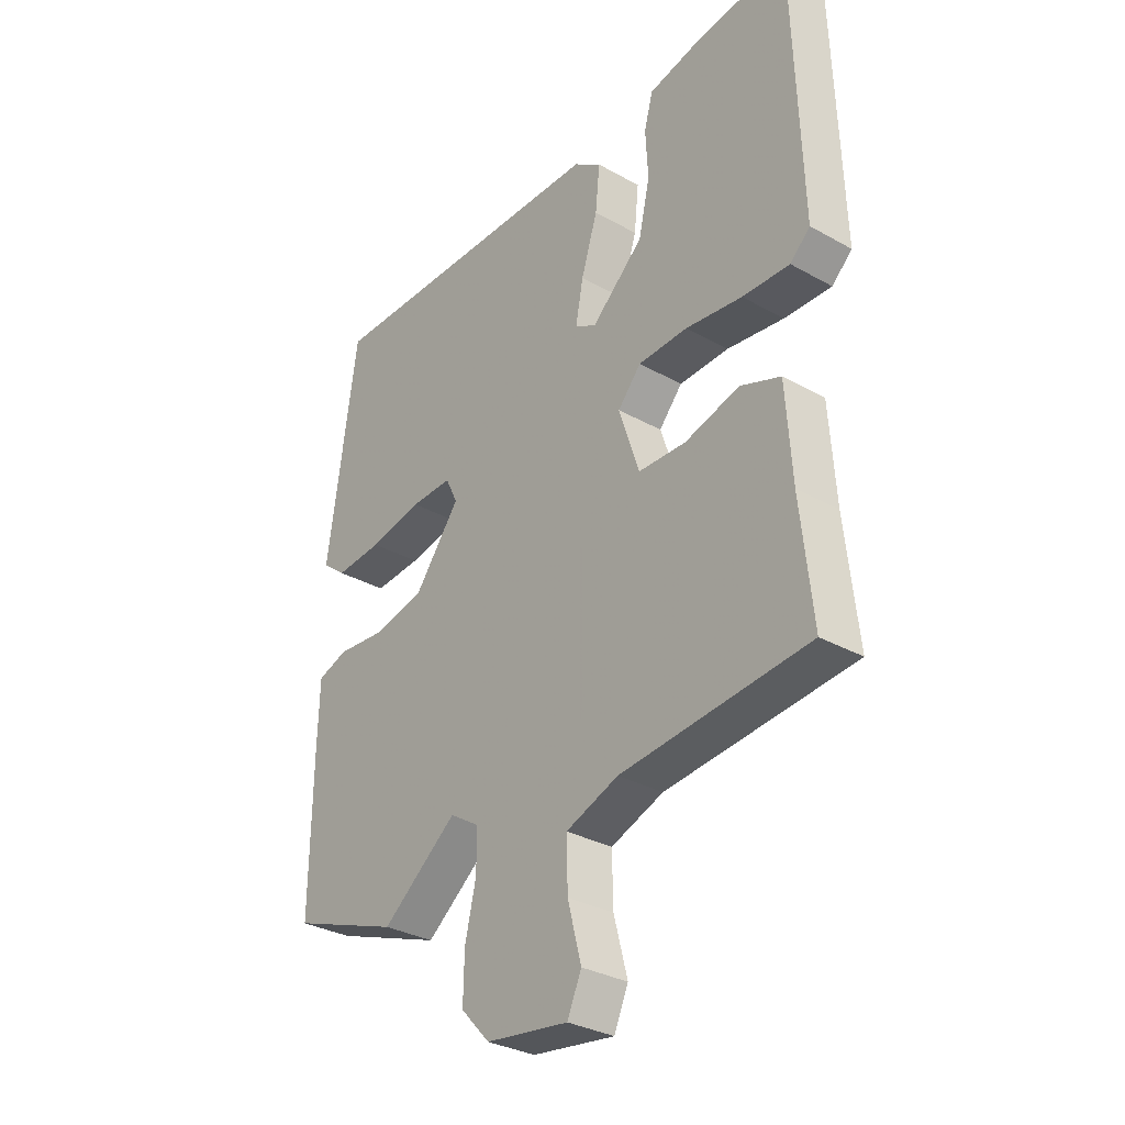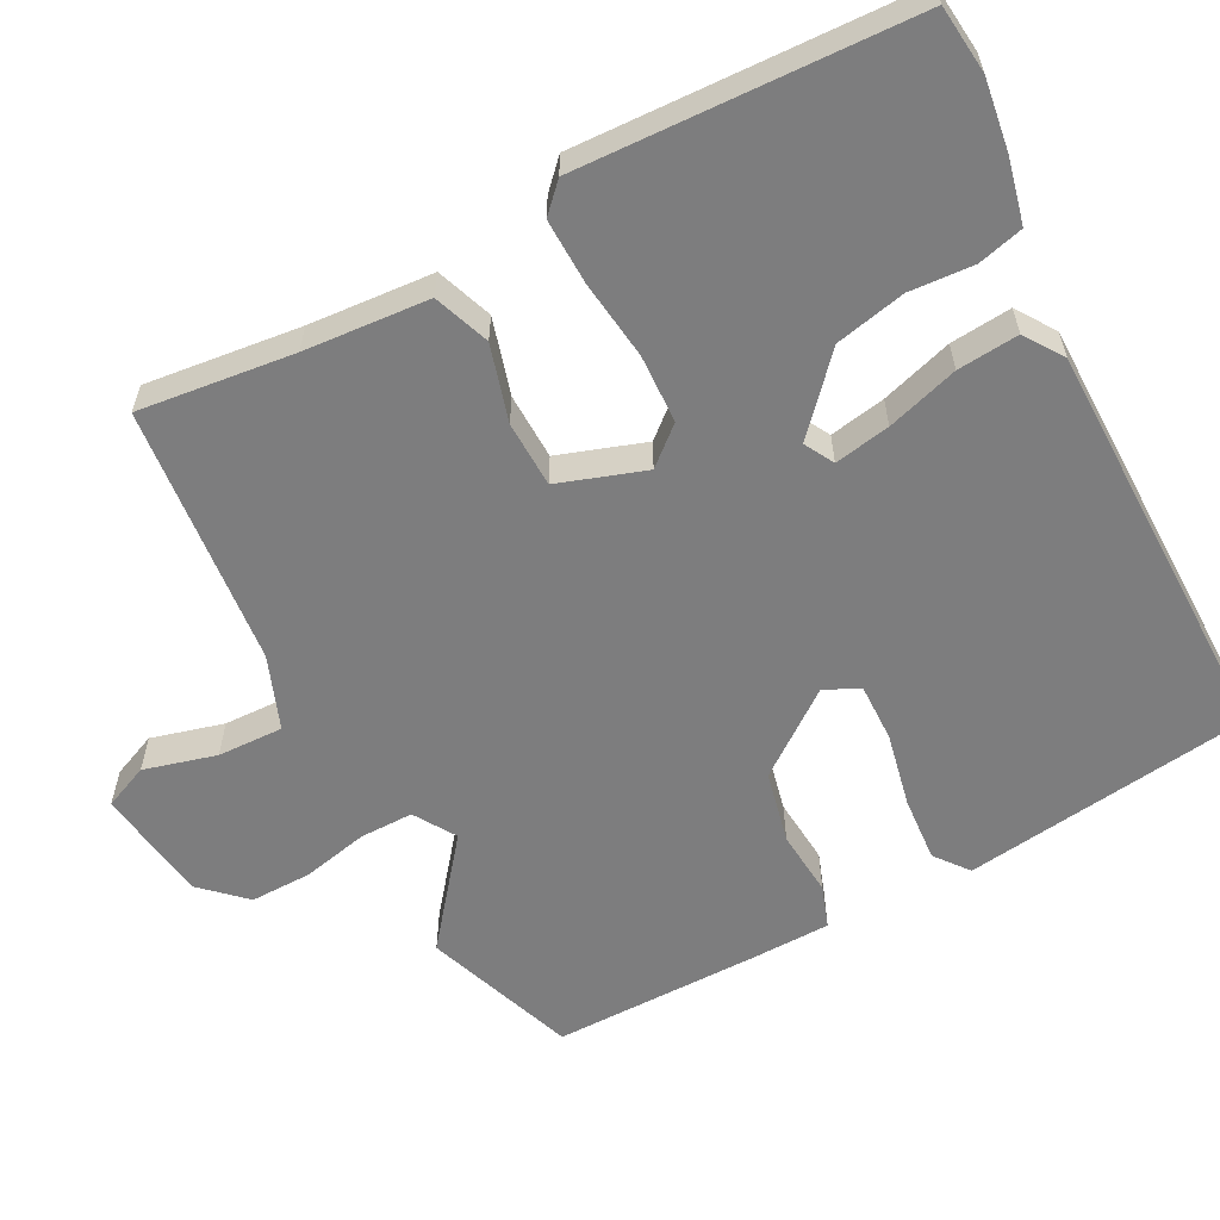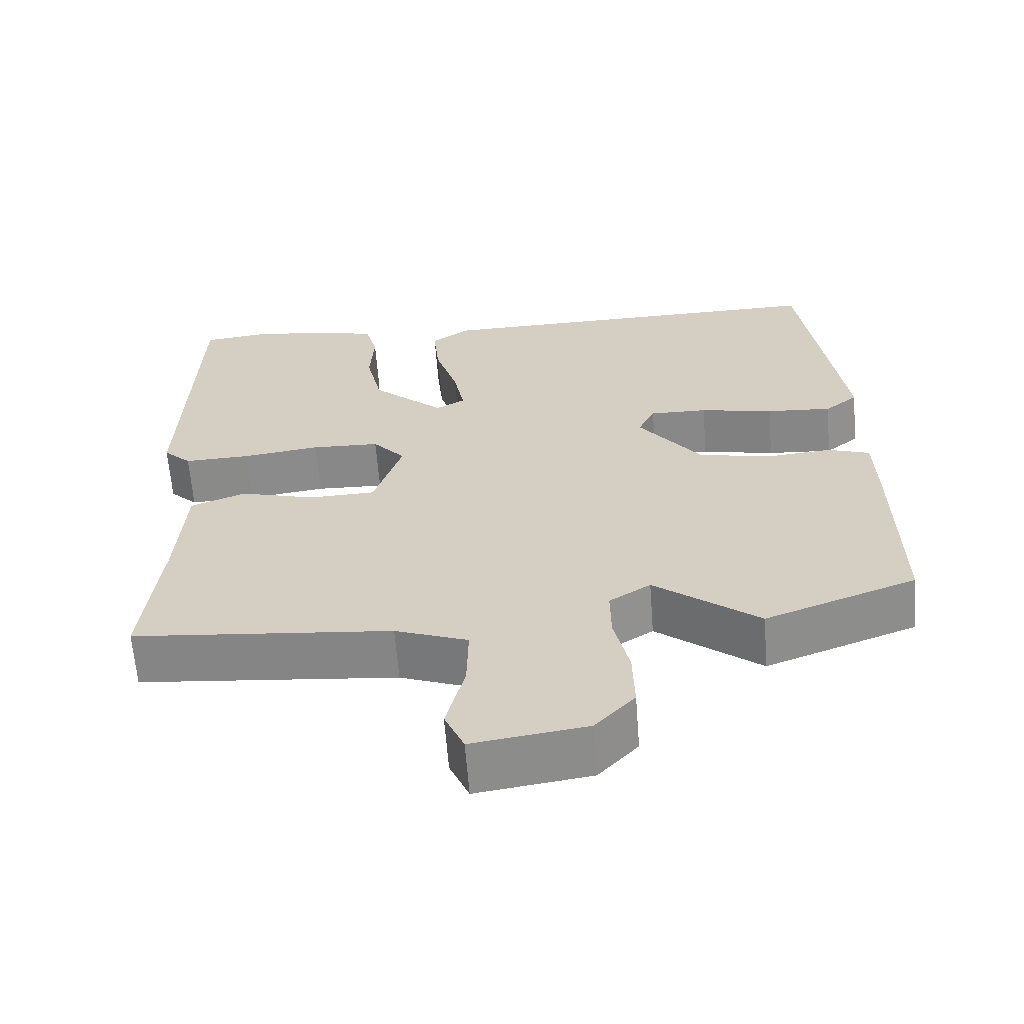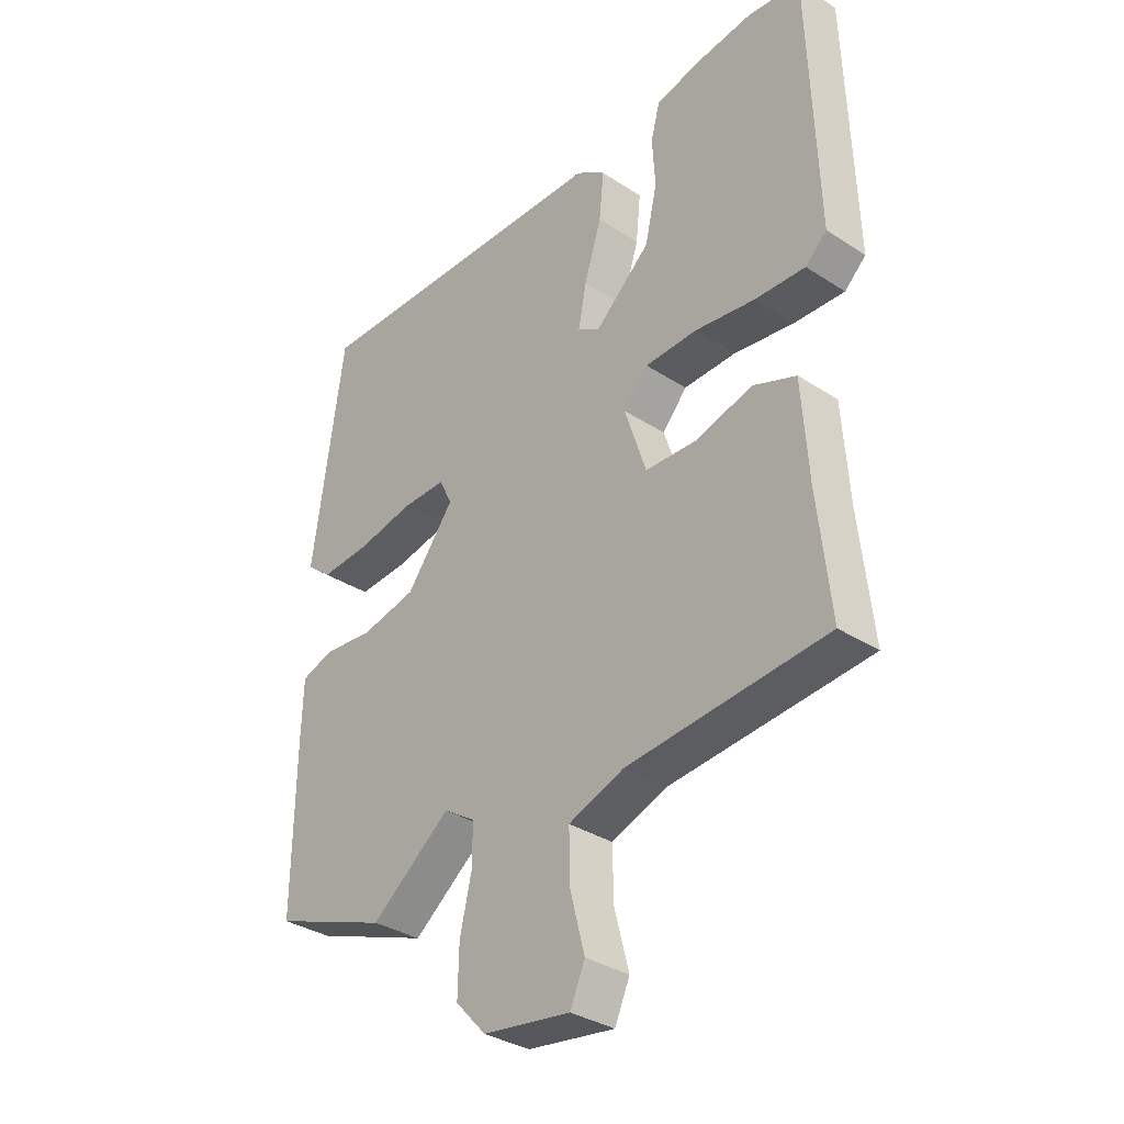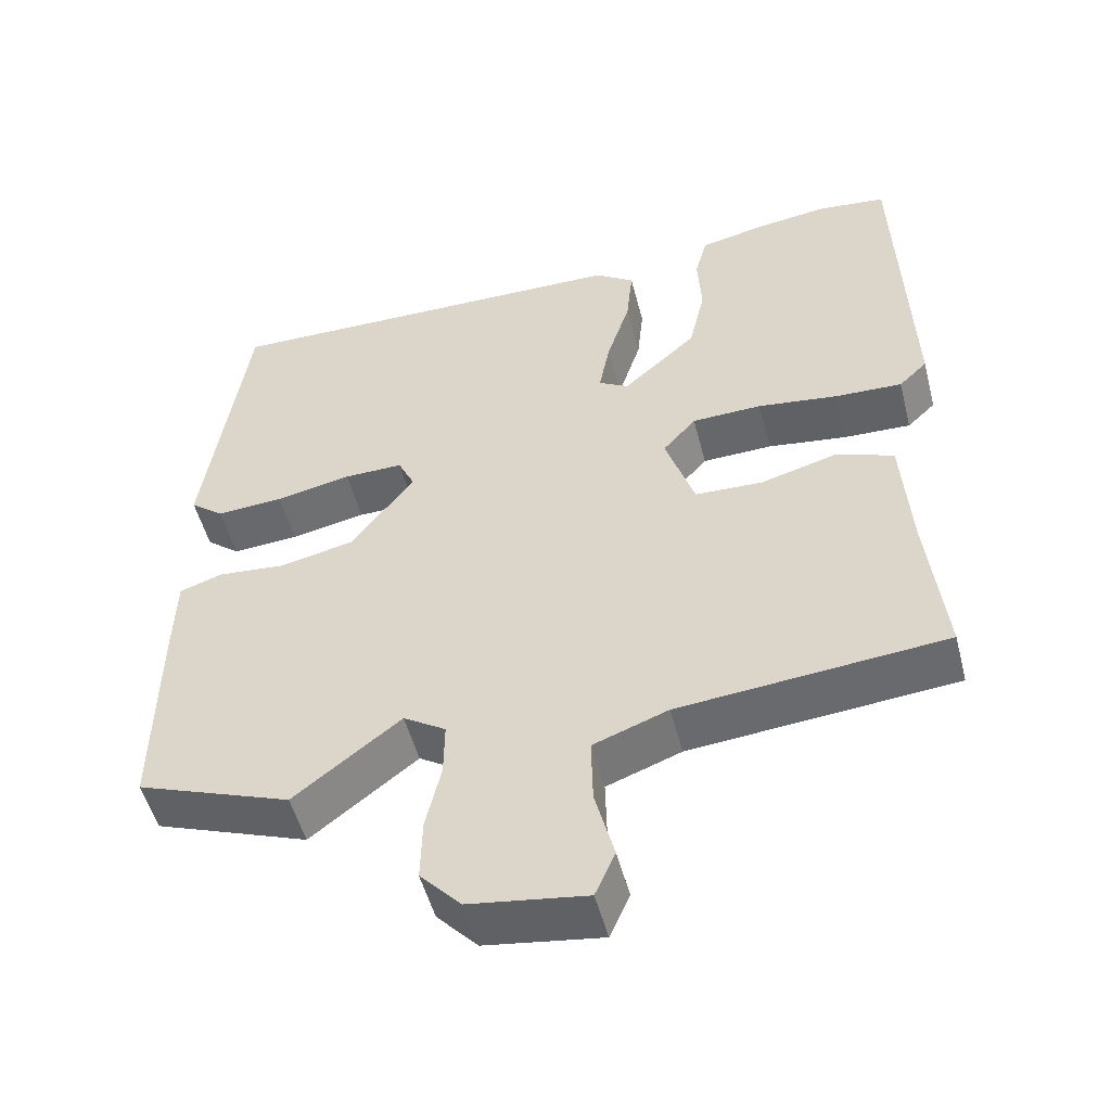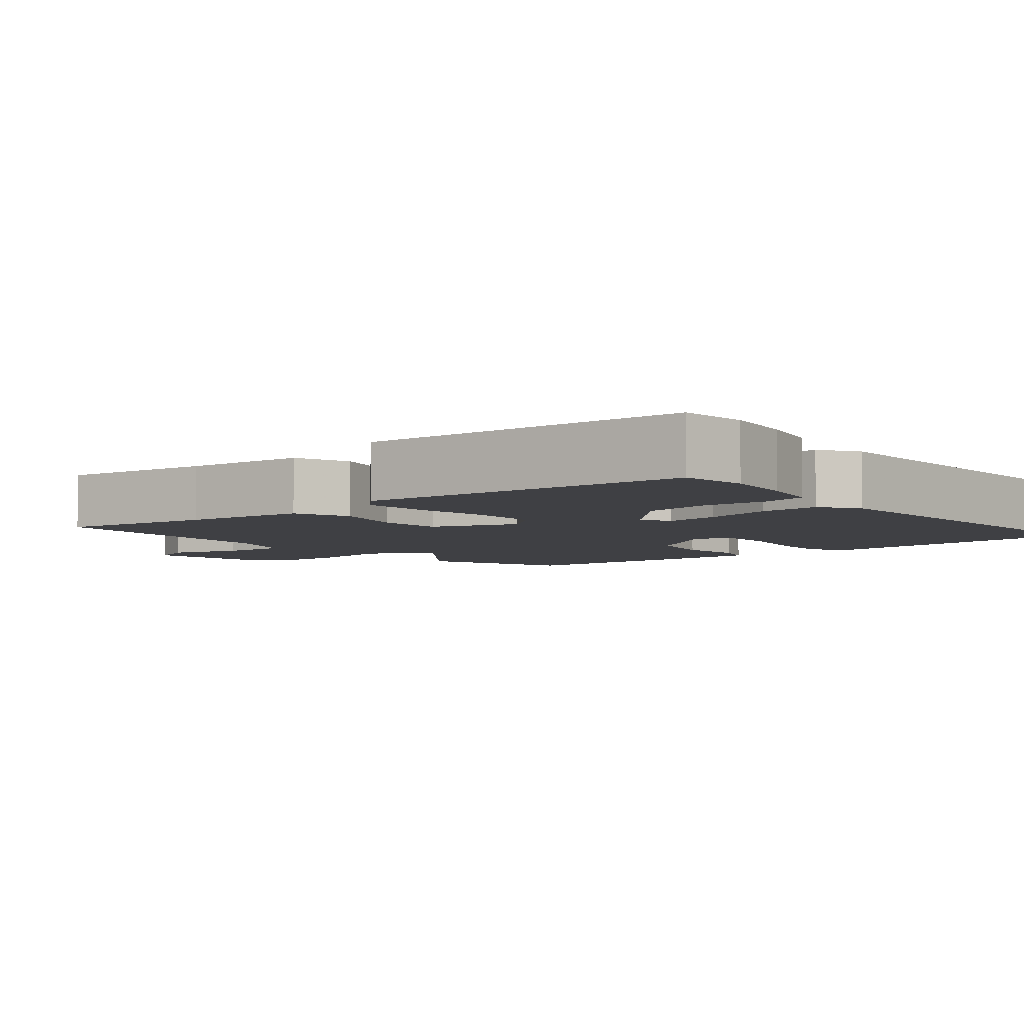
<metadata>
{"format":"obj","ext":"obj","renderer":"f3d","projection":"perspective","resolution":1024,"background":"white","views":[{"elev":-31.8,"azim":-128.4,"up":"+Z"},{"elev":-59.2,"azim":-62.7,"up":"+Y"},{"elev":-63.0,"azim":4.4,"up":"+Z"},{"elev":-33.7,"azim":-131.6,"up":"+Z"},{"elev":-51.4,"azim":-165.6,"up":"+Z"},{"elev":-5.1,"azim":-51.1,"up":"+Y"}]}
</metadata>
<code>
v 0.524 0.07 -0.491
v 0.323 0.07 -0.565
v 0.184 0.07 -0.457
v 0.129 0.07 -0.492
v 0.13 0.07 -0.563
v 0.15 0.07 -0.65
v 0.152 0.07 -0.732
v 0.099 0.07 -0.789
v -0.053 0.07 -0.811
v -0.079 0.07 -0.752
v -0.054 0.07 -0.656
v -0.052 0.07 -0.569
v -0.149 0.07 -0.533
v -0.495 0.07 -0.501
v -0.473 0.07 -0.295
v -0.462 0.07 -0.13
v -0.388 0.07 -0.102
v -0.287 0.07 -0.13
v -0.199 0.07 -0.127
v -0.161 0.07 -0.012
v -0.204 0.07 0.037
v -0.295 0.07 0.04
v -0.4 0.07 0.026
v -0.487 0.07 0.023
v -0.524 0.07 0.058
v -0.51 0.07 0.499
v -0.42 0.07 0.509
v -0.325 0.07 0.496
v -0.241 0.07 0.477
v -0.225 0.07 0.417
v -0.23 0.07 0.332
v -0.209 0.07 0.239
v -0.113 0.07 0.153
v -0.074 0.07 0.175
v -0.088 0.07 0.249
v -0.118 0.07 0.344
v -0.126 0.07 0.425
v -0.075 0.07 0.46
v 0.469 0.07 0.468
v 0.523 0.07 0.085
v 0.479 0.07 0.05
v 0.392 0.07 0.056
v 0.294 0.07 0.076
v 0.217 0.07 0.077
v 0.195 0.07 0.031
v 0.278 0.07 -0.078
v 0.374 0.07 -0.099
v 0.462 0.07 -0.091
v 0.518 0.07 -0.11
v 0.521 0.07 -0.215
v 0.524 0 -0.491
v 0.323 0 -0.565
v 0.184 0 -0.457
v 0.129 0 -0.492
v 0.13 0 -0.563
v 0.15 0 -0.65
v 0.152 0 -0.732
v 0.099 0 -0.789
v -0.053 0 -0.811
v -0.079 0 -0.752
v -0.054 0 -0.656
v -0.052 0 -0.569
v -0.149 0 -0.533
v -0.495 0 -0.501
v -0.473 0 -0.295
v -0.462 0 -0.13
v -0.388 0 -0.102
v -0.287 0 -0.13
v -0.199 0 -0.127
v -0.161 0 -0.012
v -0.204 0 0.037
v -0.295 0 0.04
v -0.4 0 0.026
v -0.487 0 0.023
v -0.524 0 0.058
v -0.51 0 0.499
v -0.42 0 0.509
v -0.325 0 0.496
v -0.241 0 0.477
v -0.225 0 0.417
v -0.23 0 0.332
v -0.209 0 0.239
v -0.113 0 0.153
v -0.074 0 0.175
v -0.088 0 0.249
v -0.118 0 0.344
v -0.126 0 0.425
v -0.075 0 0.46
v 0.469 0 0.468
v 0.523 0 0.085
v 0.479 0 0.05
v 0.392 0 0.056
v 0.294 0 0.076
v 0.217 0 0.077
v 0.195 0 0.031
v 0.278 0 -0.078
v 0.374 0 -0.099
v 0.462 0 -0.091
v 0.518 0 -0.11
v 0.521 0 -0.215
f 1 2 3
f 50 1 3
f 49 50 3
f 48 49 3
f 47 48 3
f 46 47 3 4
f 45 46 4
f 41 42 43
f 40 41 43
f 39 40 43
f 38 39 43
f 37 38 43
f 36 37 43
f 35 36 43
f 34 35 43 44
f 33 34 44 45
f 29 30 31
f 28 29 31
f 27 28 31
f 26 27 31
f 25 26 31
f 24 25 31
f 23 24 31
f 22 23 31
f 21 22 31 32
f 20 21 32 33
f 15 16 17 18
f 15 18 19
f 14 15 19
f 13 14 19
f 12 13 19 20
f 9 10 11
f 8 9 11
f 7 8 11
f 6 7 11
f 5 6 11
f 4 5 11 12
f 20 33 45
f 12 20 45
f 4 12 45
f 53 52 51
f 53 51 100
f 53 100 99
f 53 99 98
f 53 98 97
f 54 53 97 96
f 54 96 95
f 93 92 91
f 93 91 90
f 93 90 89
f 93 89 88
f 93 88 87
f 93 87 86
f 93 86 85
f 94 93 85 84
f 95 94 84 83
f 81 80 79
f 81 79 78
f 81 78 77
f 81 77 76
f 81 76 75
f 81 75 74
f 81 74 73
f 81 73 72
f 82 81 72 71
f 83 82 71 70
f 68 67 66 65
f 69 68 65
f 69 65 64
f 69 64 63
f 70 69 63 62
f 61 60 59
f 61 59 58
f 61 58 57
f 61 57 56
f 61 56 55
f 62 61 55 54
f 95 83 70
f 95 70 62
f 95 62 54
f 1 51 52 2
f 2 52 53 3
f 3 53 54 4
f 4 54 55 5
f 5 55 56 6
f 6 56 57 7
f 7 57 58 8
f 8 58 59 9
f 9 59 60 10
f 10 60 61 11
f 11 61 62 12
f 12 62 63 13
f 13 63 64 14
f 14 64 65 15
f 15 65 66 16
f 16 66 67 17
f 17 67 68 18
f 18 68 69 19
f 19 69 70 20
f 20 70 71 21
f 21 71 72 22
f 22 72 73 23
f 23 73 74 24
f 24 74 75 25
f 25 75 76 26
f 26 76 77 27
f 27 77 78 28
f 28 78 79 29
f 29 79 80 30
f 30 80 81 31
f 31 81 82 32
f 32 82 83 33
f 33 83 84 34
f 34 84 85 35
f 35 85 86 36
f 36 86 87 37
f 37 87 88 38
f 38 88 89 39
f 39 89 90 40
f 40 90 91 41
f 41 91 92 42
f 42 92 93 43
f 43 93 94 44
f 44 94 95 45
f 45 95 96 46
f 46 96 97 47
f 47 97 98 48
f 48 98 99 49
f 49 99 100 50
f 50 100 51 1

</code>
